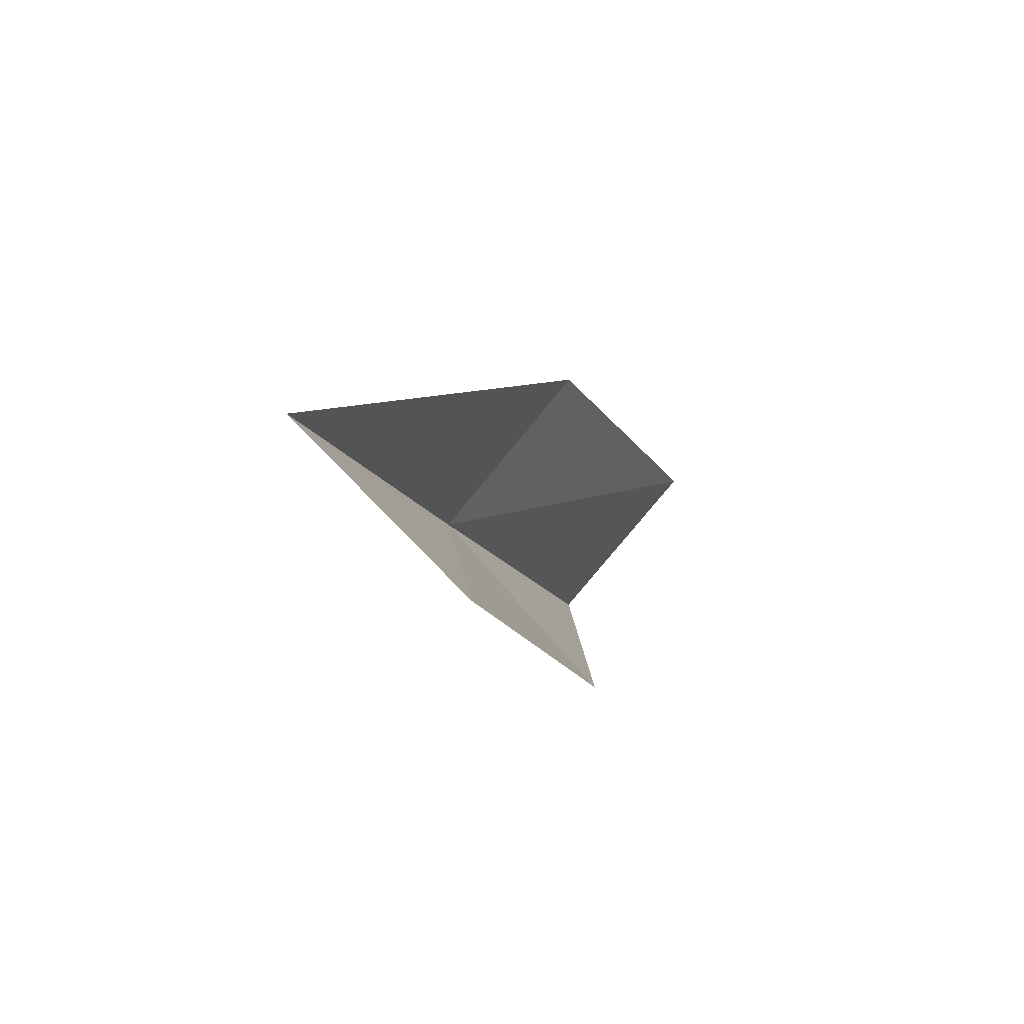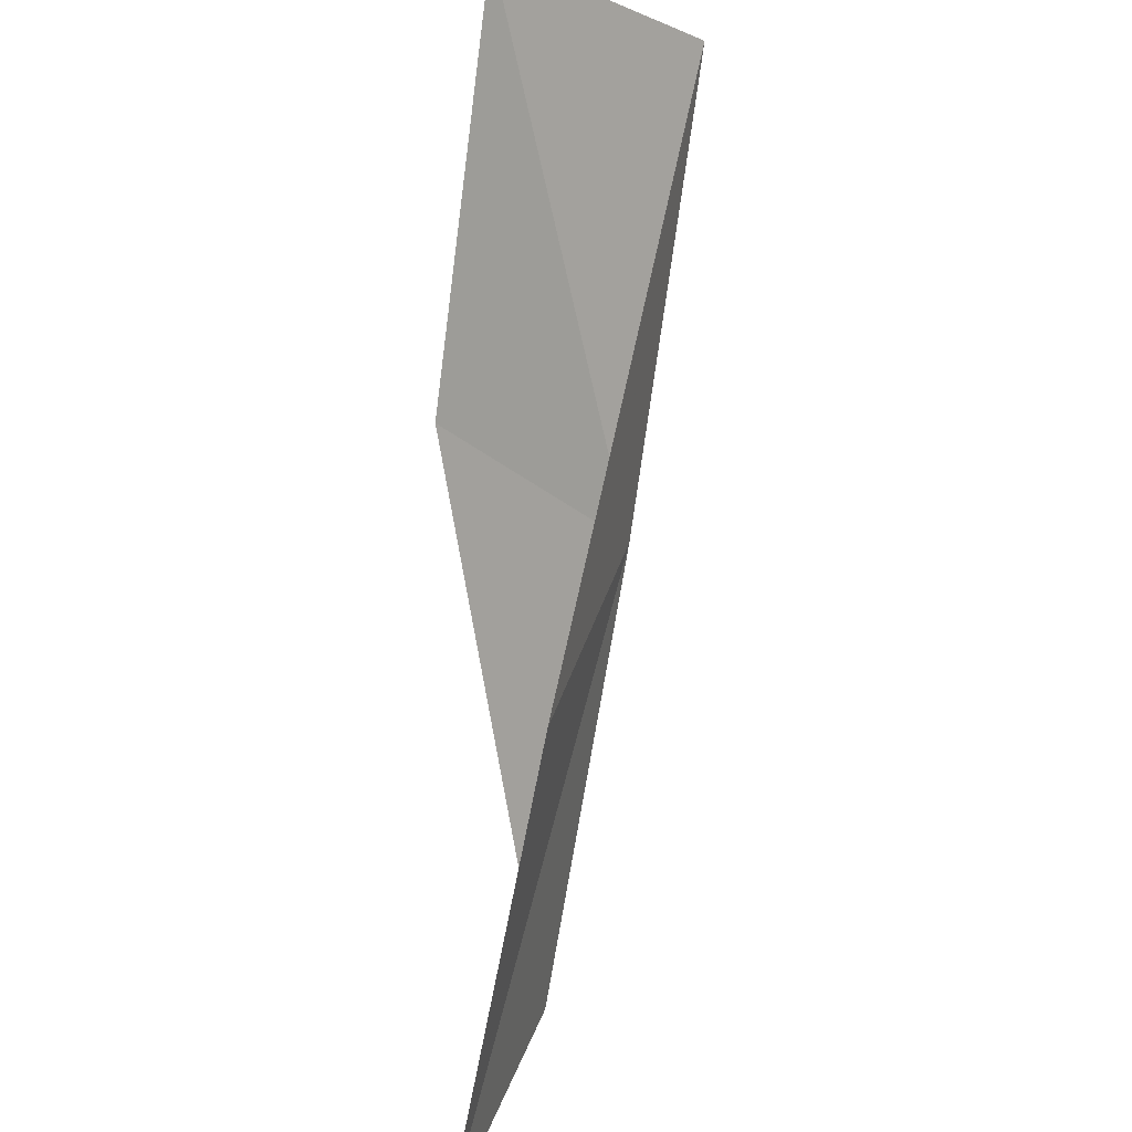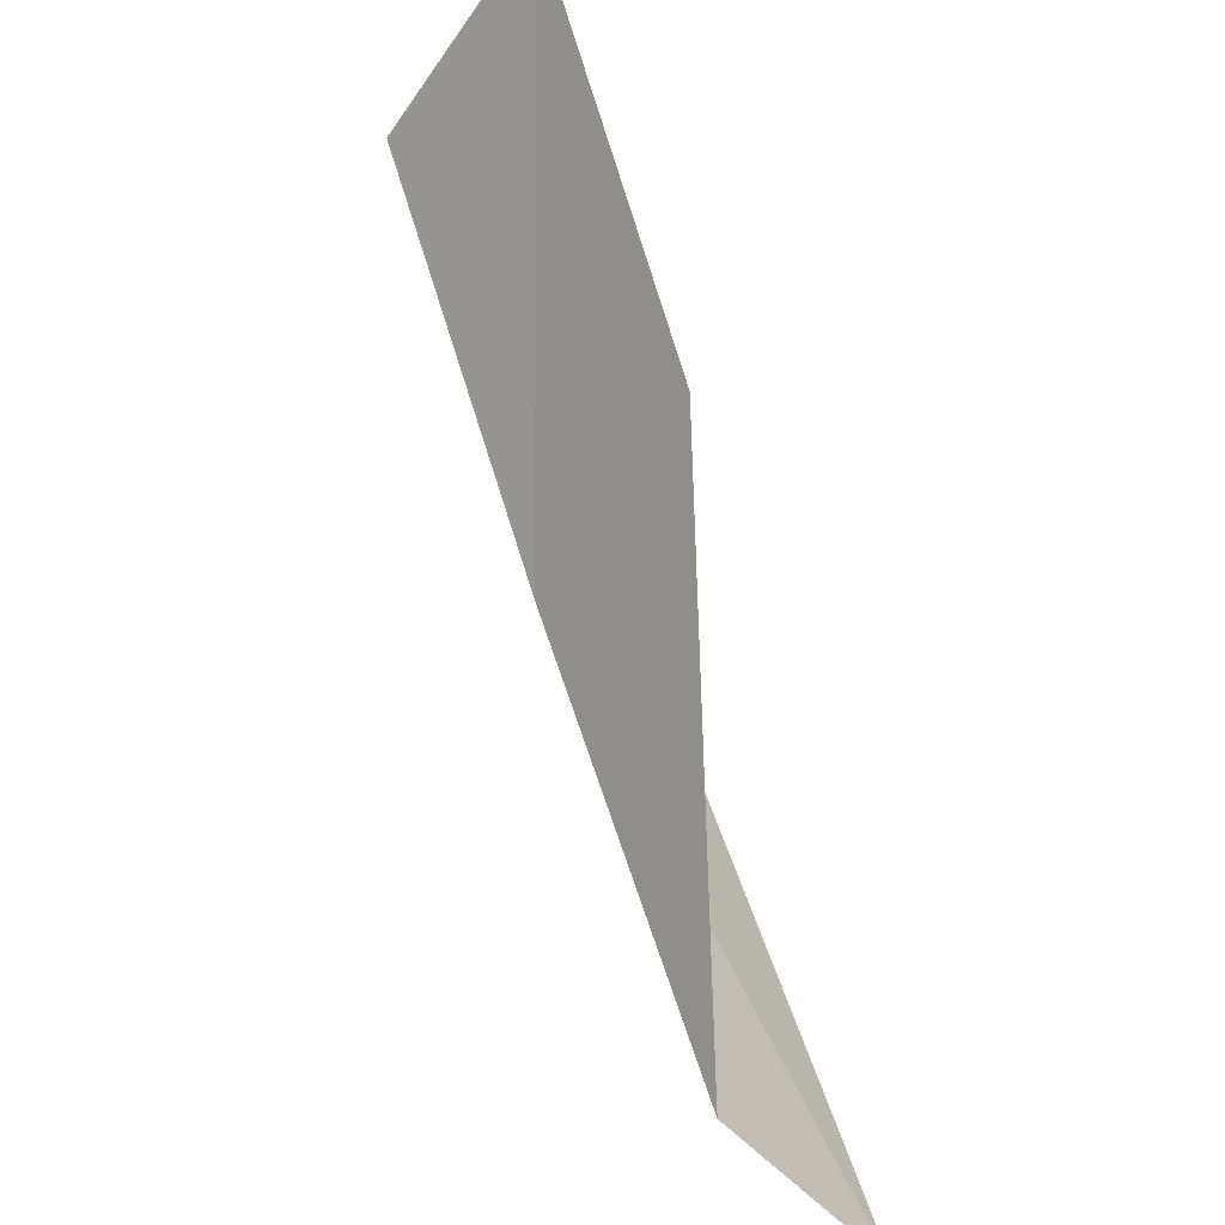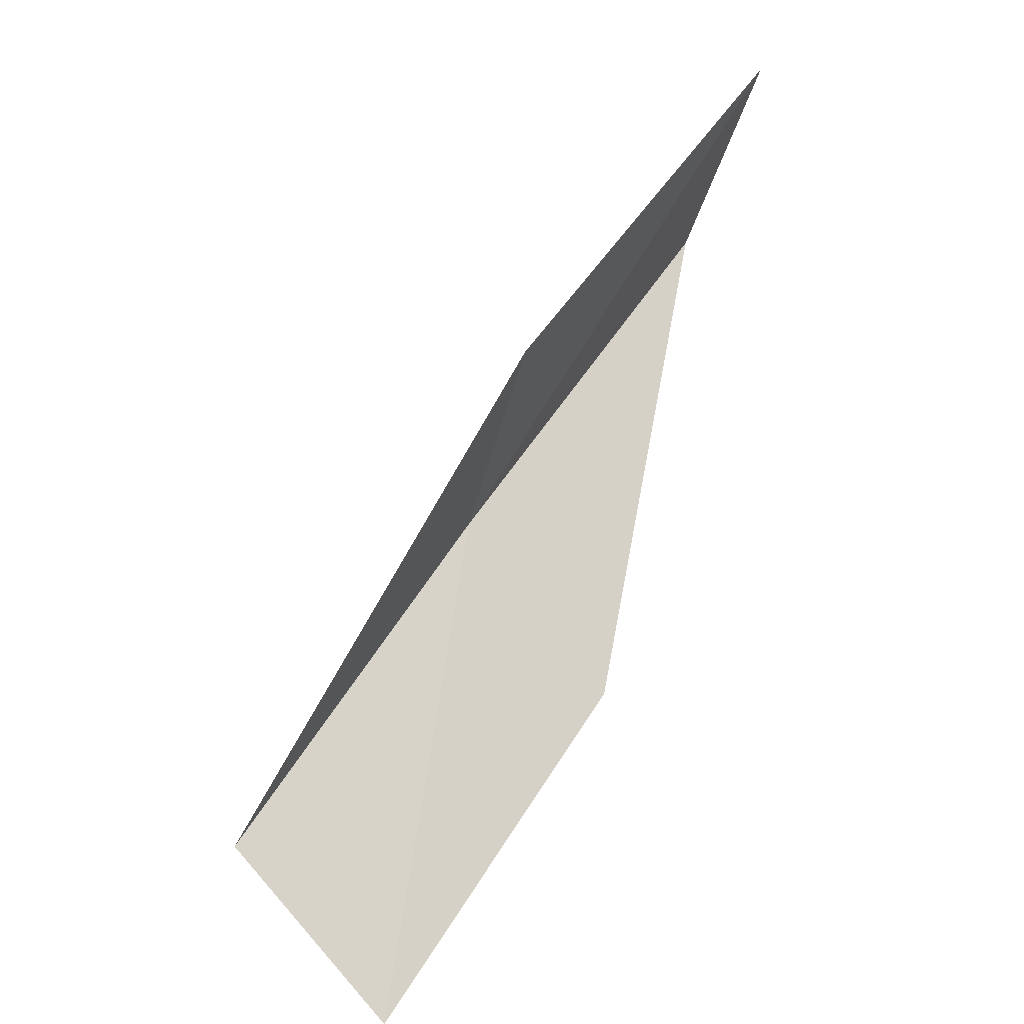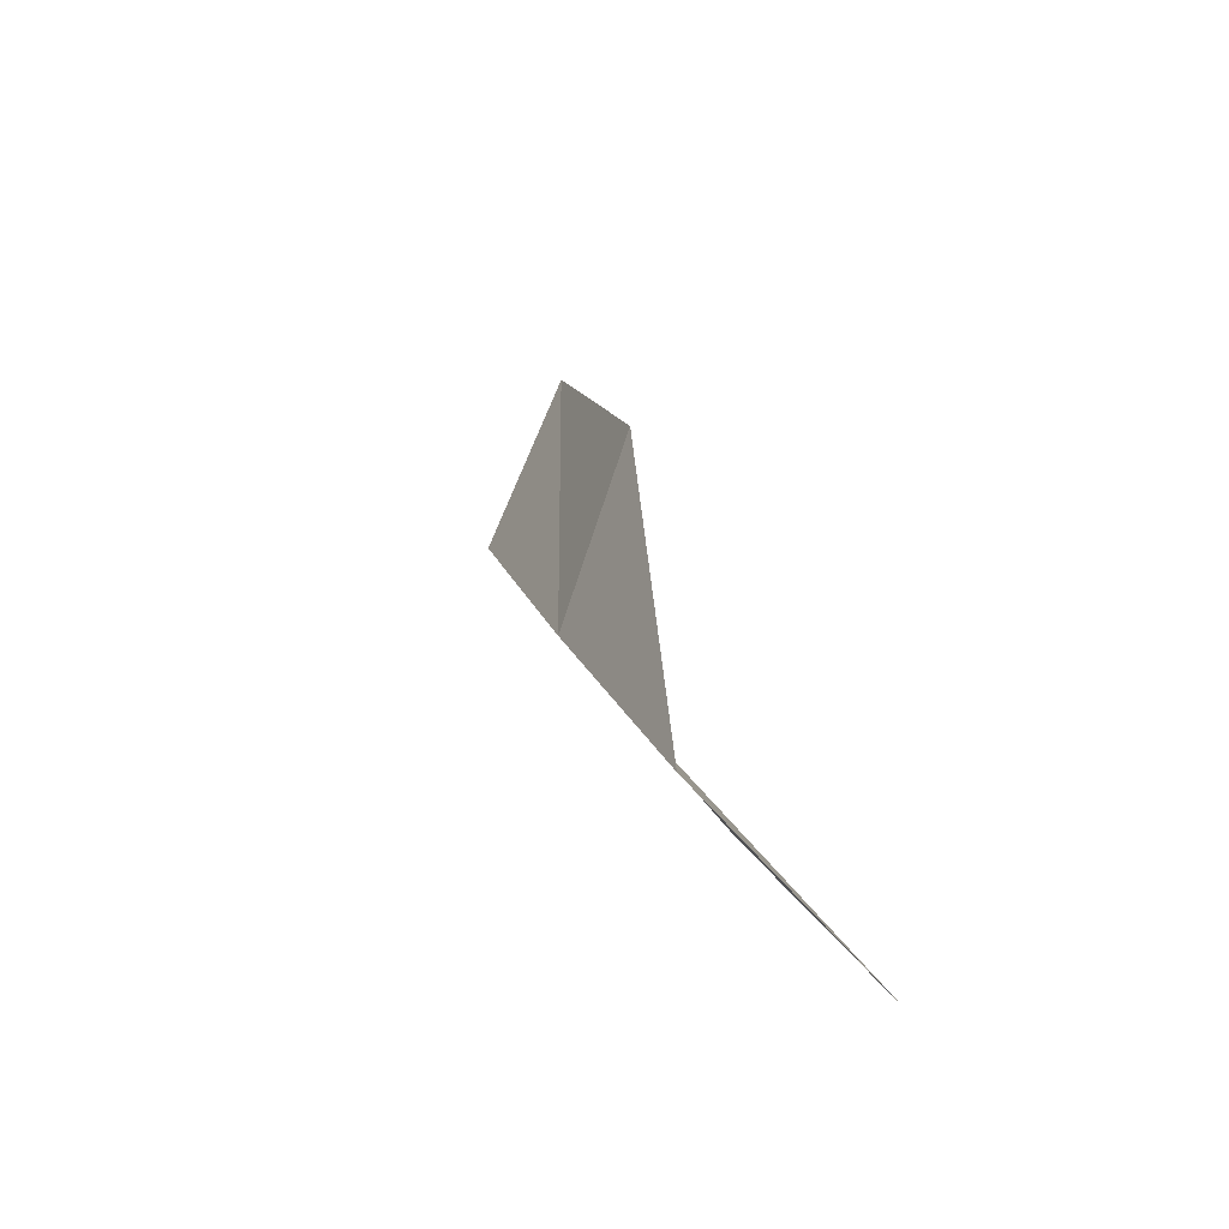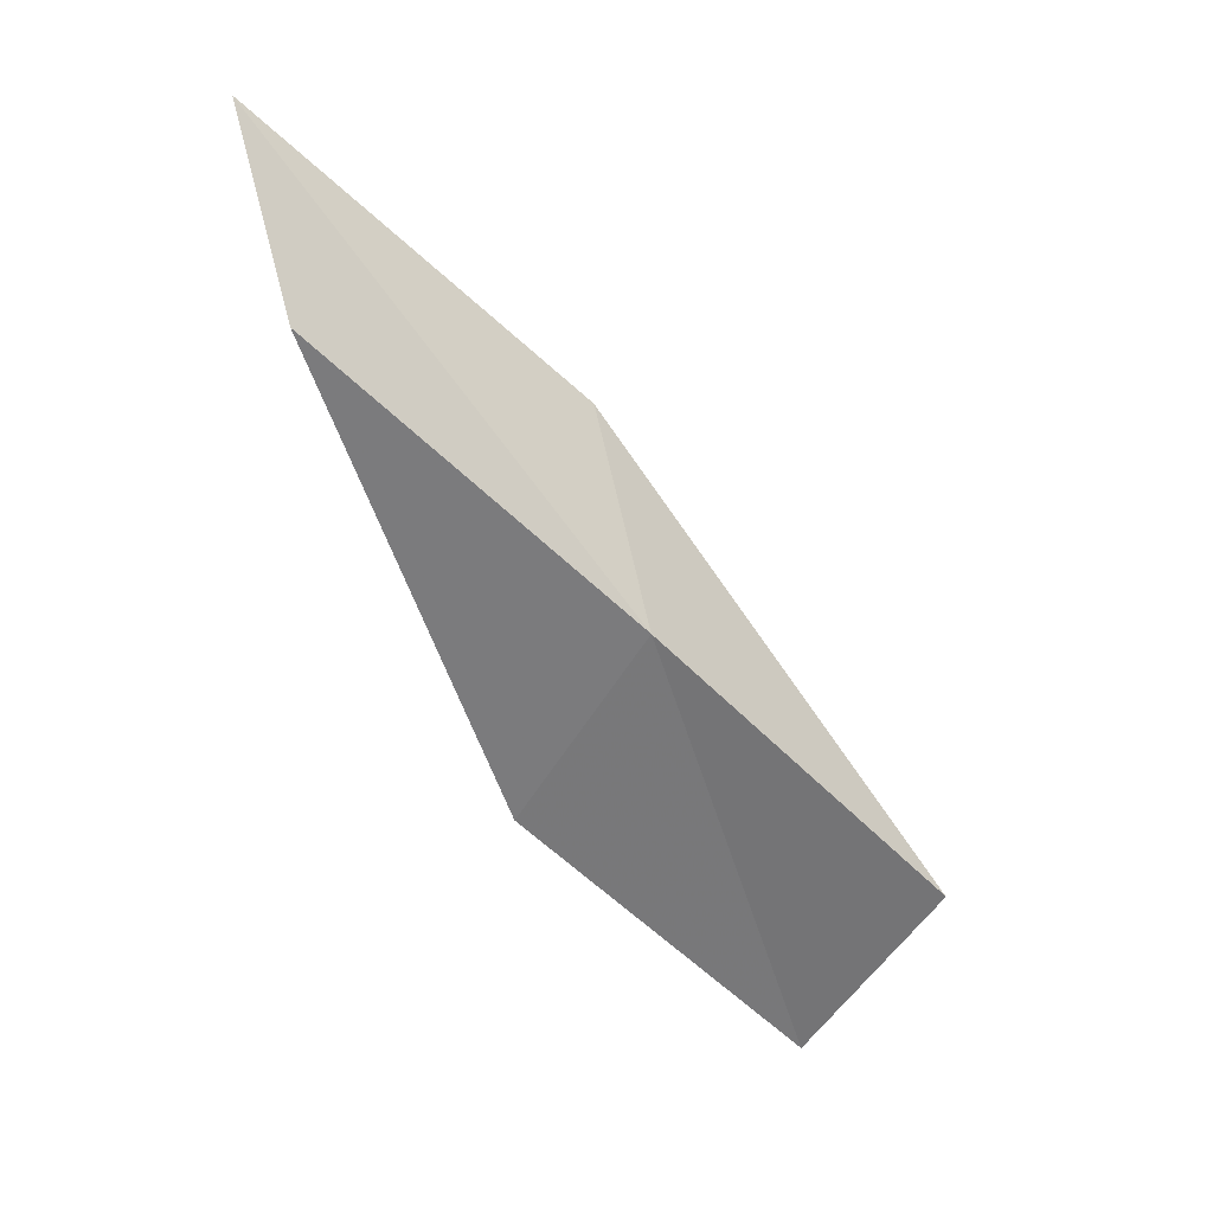
<metadata>
{"format":"obj","ext":"obj","renderer":"f3d","projection":"perspective","resolution":1024,"background":"white","views":[{"elev":46.8,"azim":12.6,"up":"+Z"},{"elev":43.1,"azim":179.6,"up":"+Z"},{"elev":-48.8,"azim":16.9,"up":"+Z"},{"elev":27.1,"azim":31.3,"up":"+Y"},{"elev":-20.9,"azim":-25.2,"up":"+Y"},{"elev":-6.7,"azim":-136.7,"up":"+Y"}]}
</metadata>
<code>
v -24.92 7.415 8
v -24.03 9.92 6
v -24.52 8.648 8
v -24.5 8.709 6
v -23.95 6.501 8
v -25.27 6.101 10
v -24.25 5.239 10
f 1 3 2
f 1 2 4
f 1 4 5
f 1 6 3
f 1 7 6
f 1 5 7

</code>
